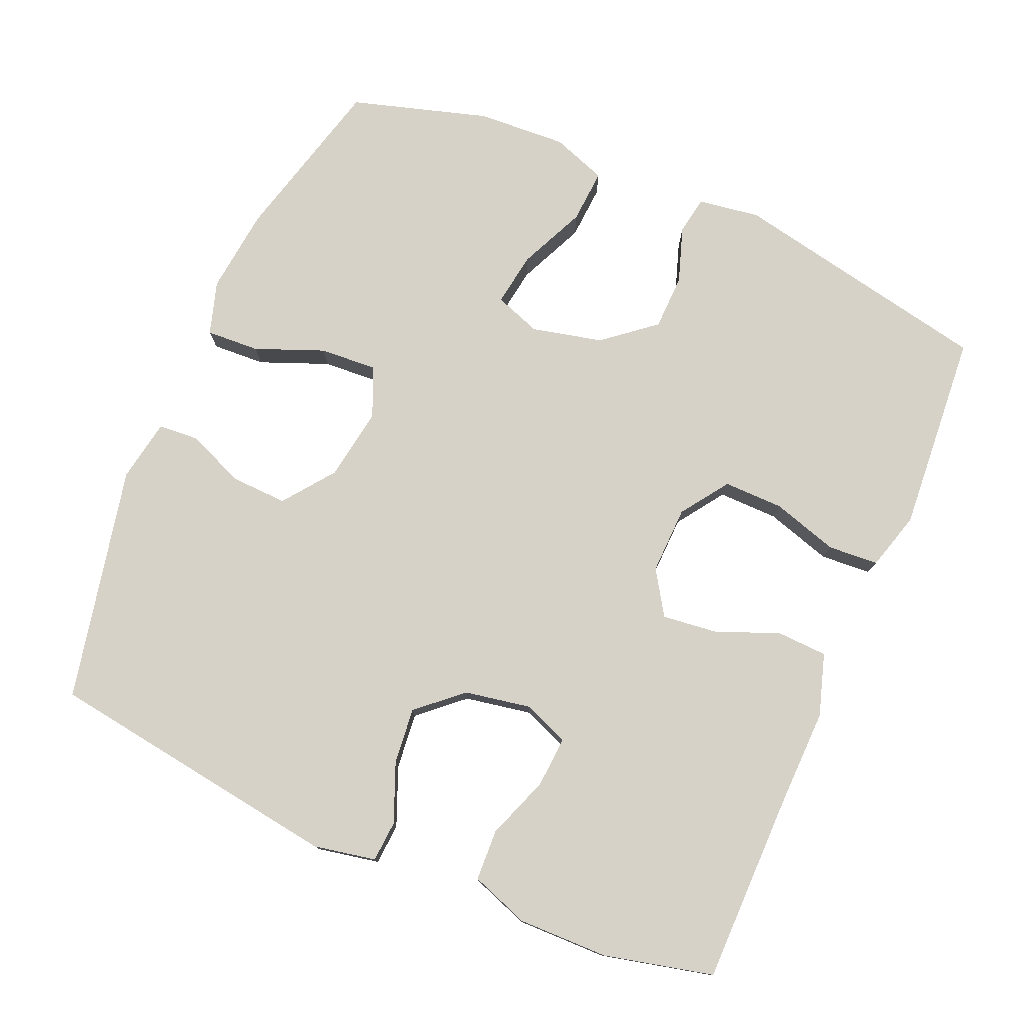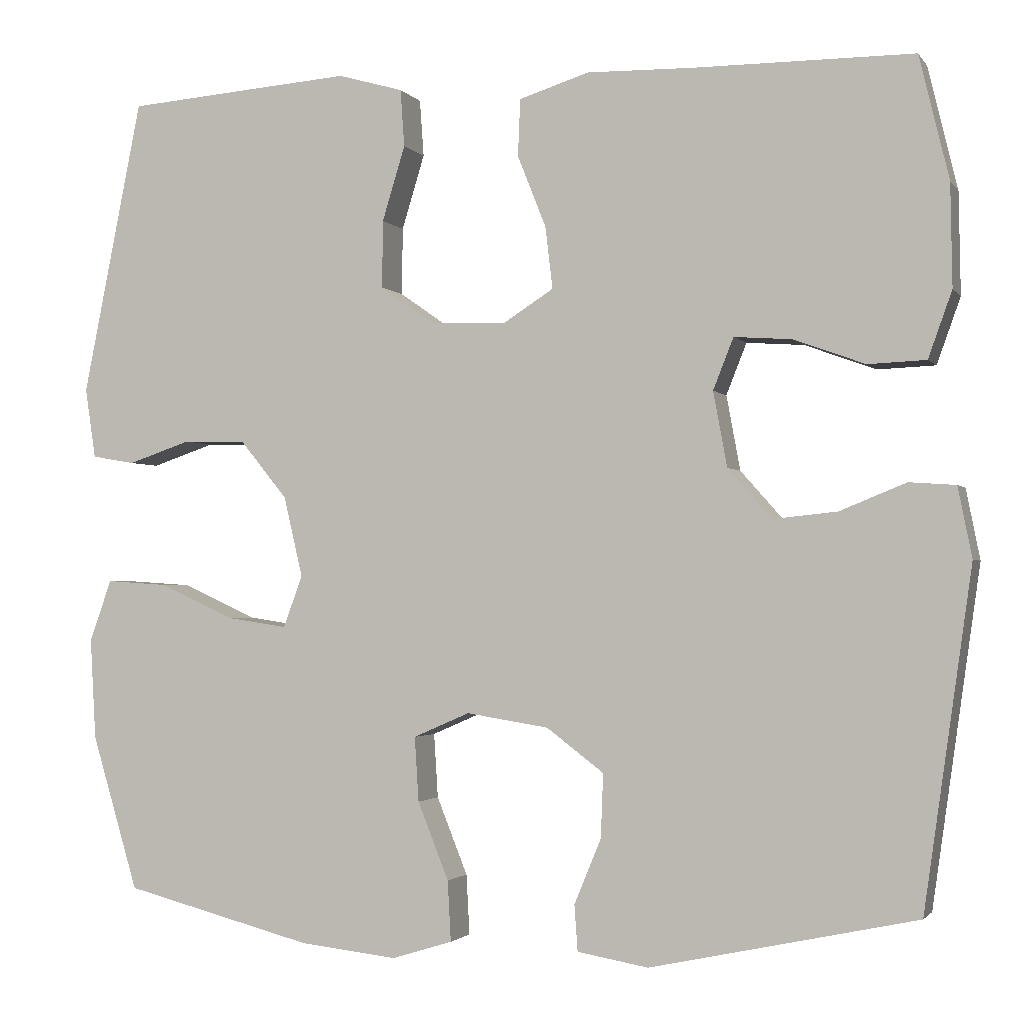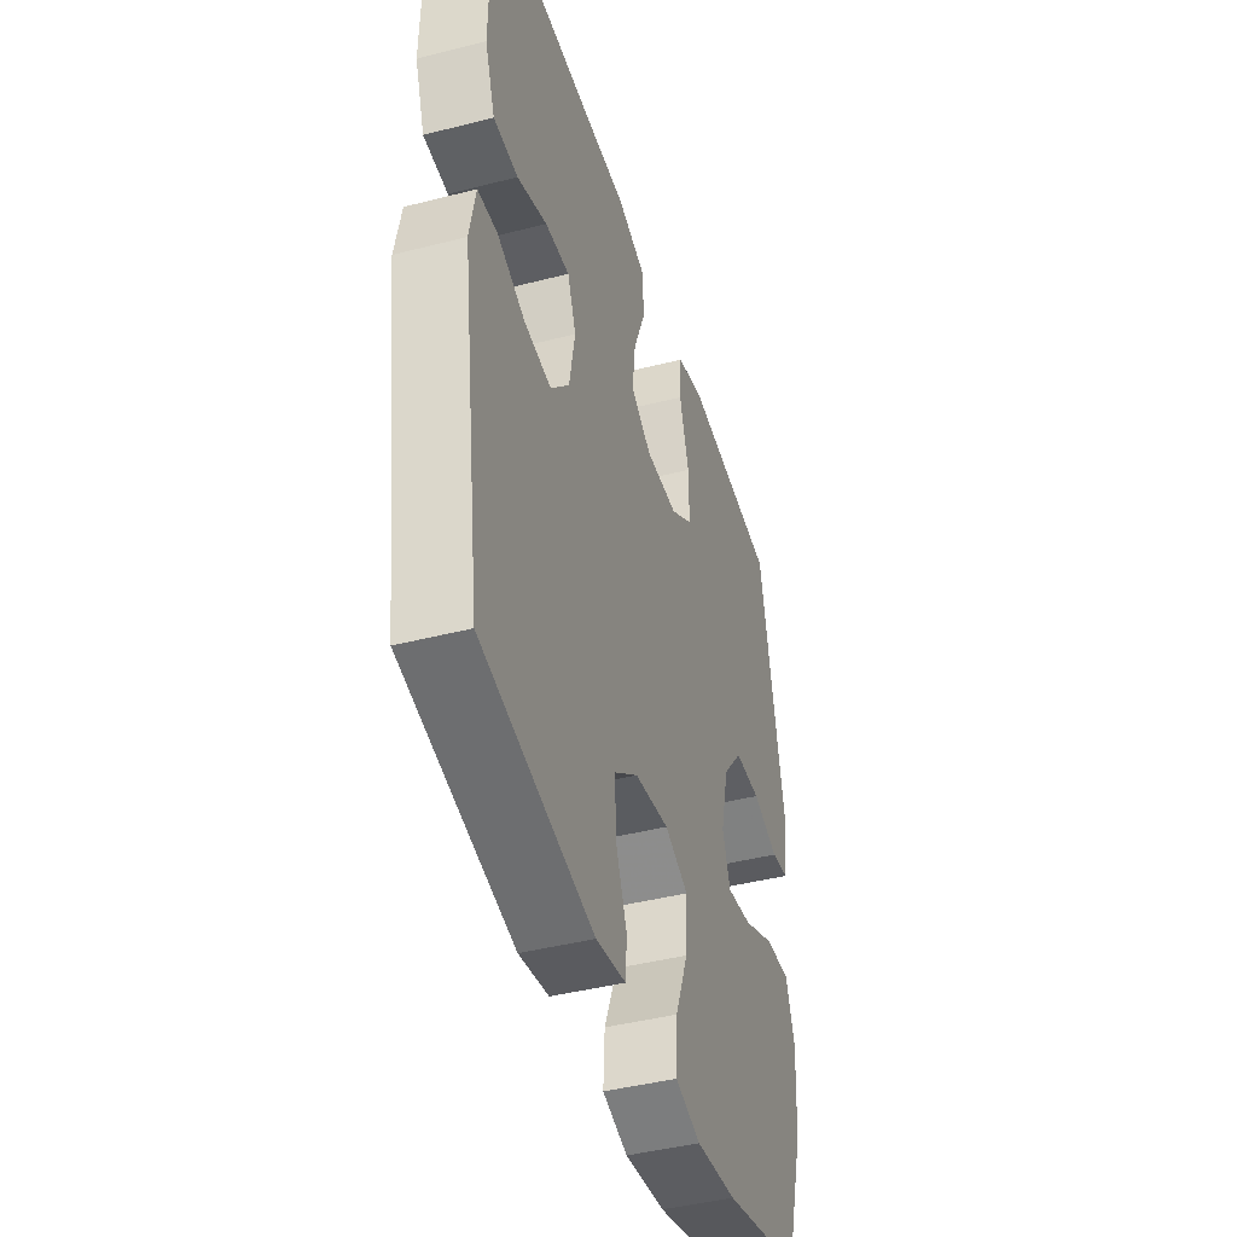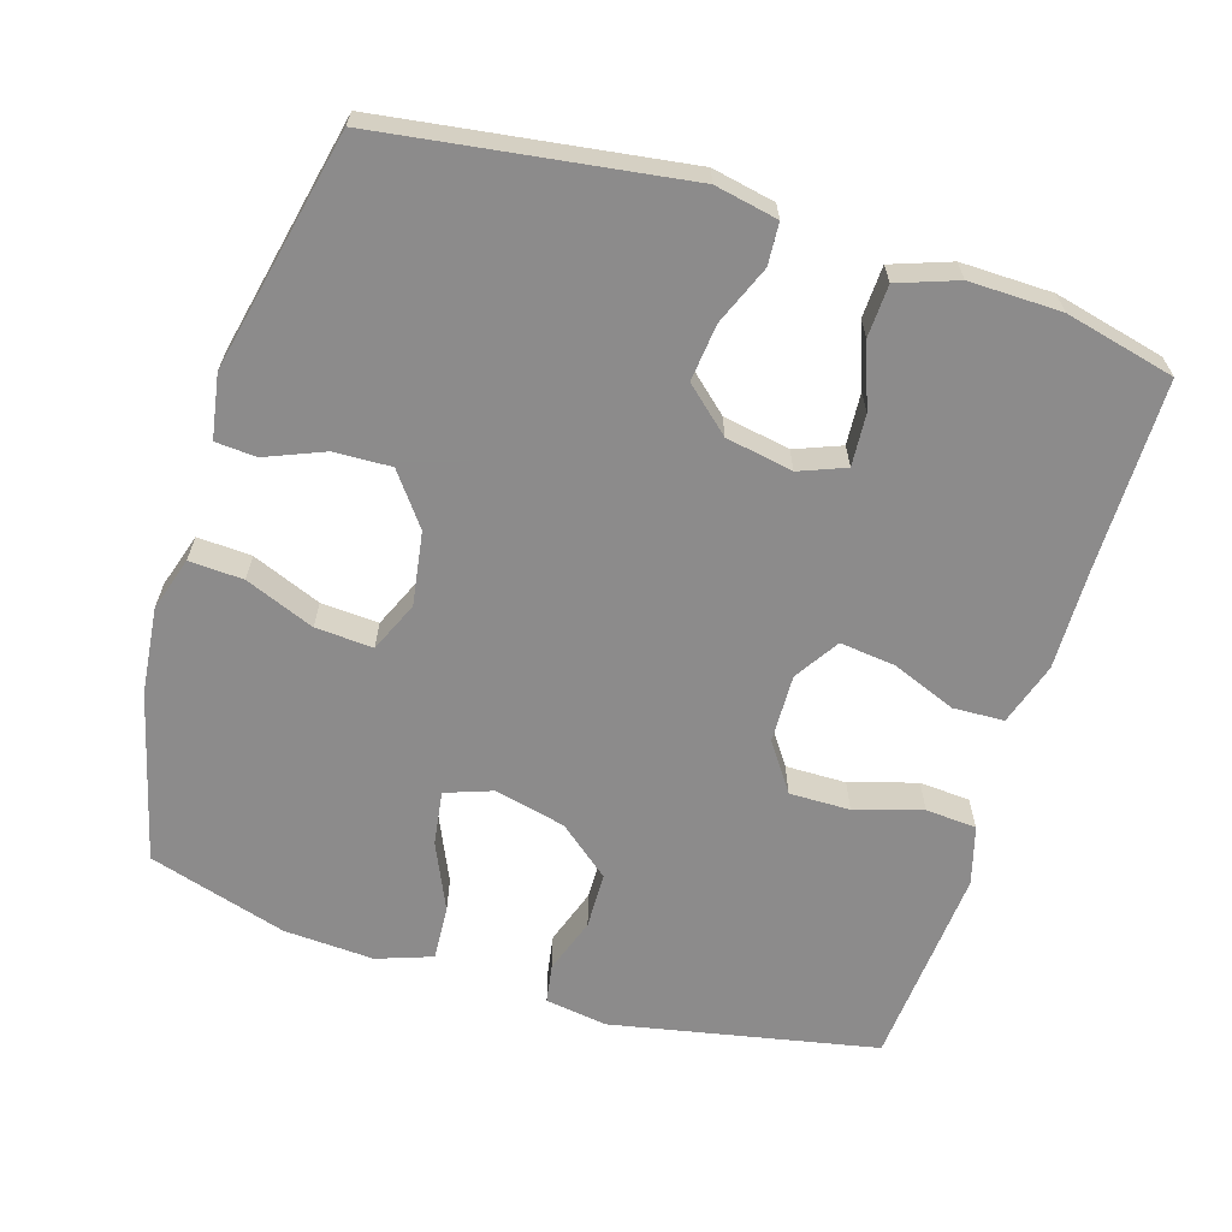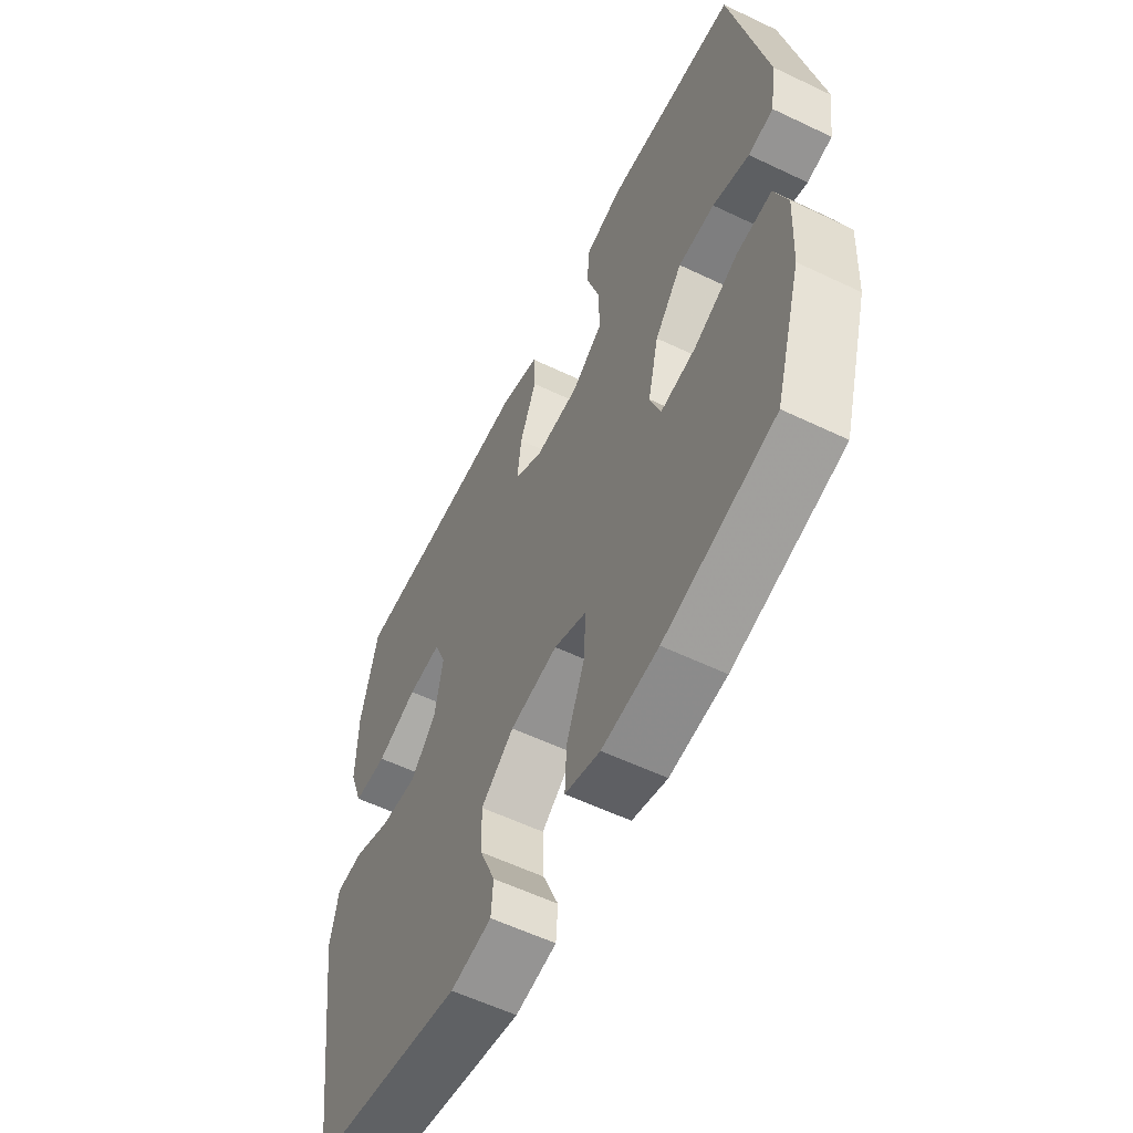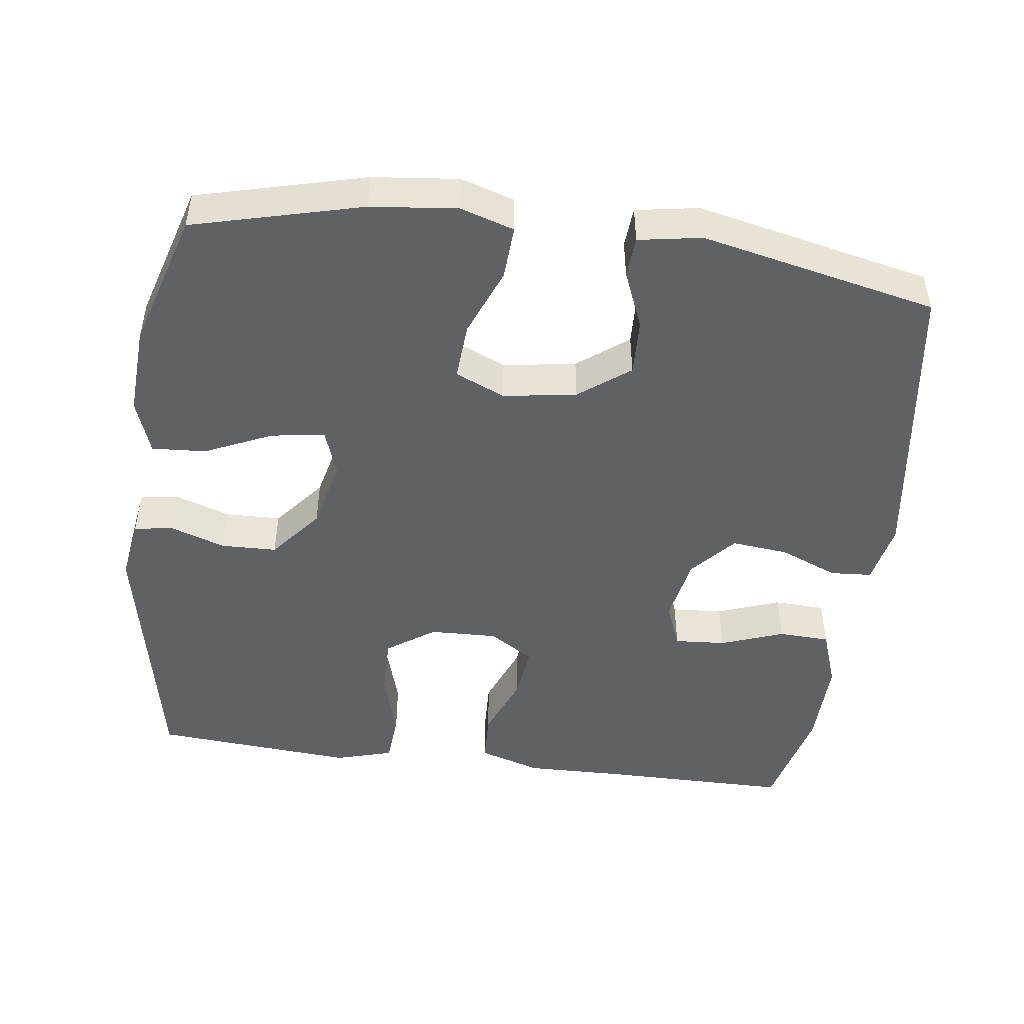
<metadata>
{"format":"obj","ext":"obj","renderer":"f3d","projection":"perspective","resolution":1024,"background":"white","views":[{"elev":77.5,"azim":-66.7,"up":"+Y"},{"elev":-2.0,"azim":-162.0,"up":"+Z"},{"elev":-43.1,"azim":-73.1,"up":"+Z"},{"elev":-64.0,"azim":-107.3,"up":"+Y"},{"elev":-58.1,"azim":63.7,"up":"+Z"},{"elev":-48.0,"azim":172.4,"up":"+Y"}]}
</metadata>
<code>
v 0.5 0.07 0.5
v 0.573 0.07 0.136
v 0.56 0.07 0.05
v 0.507 0.07 0.041
v 0.43 0.07 0.067
v 0.353 0.07 0.065
v 0.295 0.07 -0.006
v 0.272 0.07 -0.104
v 0.295 0.07 -0.168
v 0.369 0.07 -0.157
v 0.462 0.07 -0.115
v 0.537 0.07 -0.11
v 0.564 0.07 -0.186
v 0.557 0.07 -0.31
v 0.5 0.07 -0.5
v 0.267 0.07 -0.56
v 0.148 0.07 -0.573
v 0.074 0.07 -0.55
v 0.078 0.07 -0.476
v 0.116 0.07 -0.381
v 0.121 0.07 -0.302
v 0.052 0.07 -0.272
v -0.049 0.07 -0.288
v -0.119 0.07 -0.341
v -0.116 0.07 -0.419
v -0.083 0.07 -0.499
v -0.087 0.07 -0.555
v -0.174 0.07 -0.57
v -0.5 0.07 -0.5
v -0.559 0.07 -0.088
v -0.542 0.07 -0.002
v -0.485 0.07 0.002
v -0.404 0.07 -0.031
v -0.326 0.07 -0.039
v -0.272 0.07 0.022
v -0.255 0.07 0.114
v -0.28 0.07 0.177
v -0.351 0.07 0.172
v -0.438 0.07 0.14
v -0.509 0.07 0.143
v -0.538 0.07 0.224
v -0.536 0.07 0.349
v -0.5 0.07 0.5
v -0.234 0.07 0.501
v -0.101 0.07 0.504
v -0.015 0.07 0.477
v -0.012 0.07 0.407
v -0.047 0.07 0.319
v -0.056 0.07 0.243
v 0.005 0.07 0.204
v 0.099 0.07 0.207
v 0.165 0.07 0.253
v 0.164 0.07 0.336
v 0.136 0.07 0.428
v 0.141 0.07 0.498
v 0.221 0.07 0.521
v 0.342 0.07 0.512
v 0.5 0 0.5
v 0.573 0 0.136
v 0.56 0 0.05
v 0.507 0 0.041
v 0.43 0 0.067
v 0.353 0 0.065
v 0.295 0 -0.006
v 0.272 0 -0.104
v 0.295 0 -0.168
v 0.369 0 -0.157
v 0.462 0 -0.115
v 0.537 0 -0.11
v 0.564 0 -0.186
v 0.557 0 -0.31
v 0.5 0 -0.5
v 0.267 0 -0.56
v 0.148 0 -0.573
v 0.074 0 -0.55
v 0.078 0 -0.476
v 0.116 0 -0.381
v 0.121 0 -0.302
v 0.052 0 -0.272
v -0.049 0 -0.288
v -0.119 0 -0.341
v -0.116 0 -0.419
v -0.083 0 -0.499
v -0.087 0 -0.555
v -0.174 0 -0.57
v -0.5 0 -0.5
v -0.559 0 -0.088
v -0.542 0 -0.002
v -0.485 0 0.002
v -0.404 0 -0.031
v -0.326 0 -0.039
v -0.272 0 0.022
v -0.255 0 0.114
v -0.28 0 0.177
v -0.351 0 0.172
v -0.438 0 0.14
v -0.509 0 0.143
v -0.538 0 0.224
v -0.536 0 0.349
v -0.5 0 0.5
v -0.234 0 0.501
v -0.101 0 0.504
v -0.015 0 0.477
v -0.012 0 0.407
v -0.047 0 0.319
v -0.056 0 0.243
v 0.005 0 0.204
v 0.099 0 0.207
v 0.165 0 0.253
v 0.164 0 0.336
v 0.136 0 0.428
v 0.141 0 0.498
v 0.221 0 0.521
v 0.342 0 0.512
f 53 54 55 56
f 52 53 56 57
f 45 46 47 48
f 44 45 48 49
f 43 44 49
f 42 43 49 50
f 38 39 40 41
f 37 38 41 42
f 30 31 32 33
f 30 33 34
f 29 30 34
f 28 29 34 35
f 25 26 27 28
f 24 25 28 35
f 17 18 19 20
f 17 20 21
f 16 17 21
f 15 16 21
f 14 15 21
f 13 14 21 22
f 10 11 12 13
f 9 10 13 22
f 2 3 4 5
f 2 5 6
f 52 57 1 2
f 51 52 2 6
f 50 51 6 7
f 37 42 50 7
f 36 37 7 8
f 23 24 35 36
f 22 23 36
f 8 9 22 36
f 113 112 111 110
f 114 113 110 109
f 105 104 103 102
f 106 105 102 101
f 106 101 100
f 107 106 100 99
f 98 97 96 95
f 99 98 95 94
f 90 89 88 87
f 91 90 87
f 91 87 86
f 92 91 86 85
f 85 84 83 82
f 92 85 82 81
f 77 76 75 74
f 78 77 74
f 78 74 73
f 78 73 72
f 78 72 71
f 79 78 71 70
f 70 69 68 67
f 79 70 67 66
f 62 61 60 59
f 63 62 59
f 59 58 114 109
f 63 59 109 108
f 64 63 108 107
f 64 107 99 94
f 65 64 94 93
f 93 92 81 80
f 93 80 79
f 93 79 66 65
f 1 58 59 2
f 2 59 60 3
f 3 60 61 4
f 4 61 62 5
f 5 62 63 6
f 6 63 64 7
f 7 64 65 8
f 8 65 66 9
f 9 66 67 10
f 10 67 68 11
f 11 68 69 12
f 12 69 70 13
f 13 70 71 14
f 14 71 72 15
f 15 72 73 16
f 16 73 74 17
f 17 74 75 18
f 18 75 76 19
f 19 76 77 20
f 20 77 78 21
f 21 78 79 22
f 22 79 80 23
f 23 80 81 24
f 24 81 82 25
f 25 82 83 26
f 26 83 84 27
f 27 84 85 28
f 28 85 86 29
f 29 86 87 30
f 30 87 88 31
f 31 88 89 32
f 32 89 90 33
f 33 90 91 34
f 34 91 92 35
f 35 92 93 36
f 36 93 94 37
f 37 94 95 38
f 38 95 96 39
f 39 96 97 40
f 40 97 98 41
f 41 98 99 42
f 42 99 100 43
f 43 100 101 44
f 44 101 102 45
f 45 102 103 46
f 46 103 104 47
f 47 104 105 48
f 48 105 106 49
f 49 106 107 50
f 50 107 108 51
f 51 108 109 52
f 52 109 110 53
f 53 110 111 54
f 54 111 112 55
f 55 112 113 56
f 56 113 114 57
f 57 114 58 1

</code>
